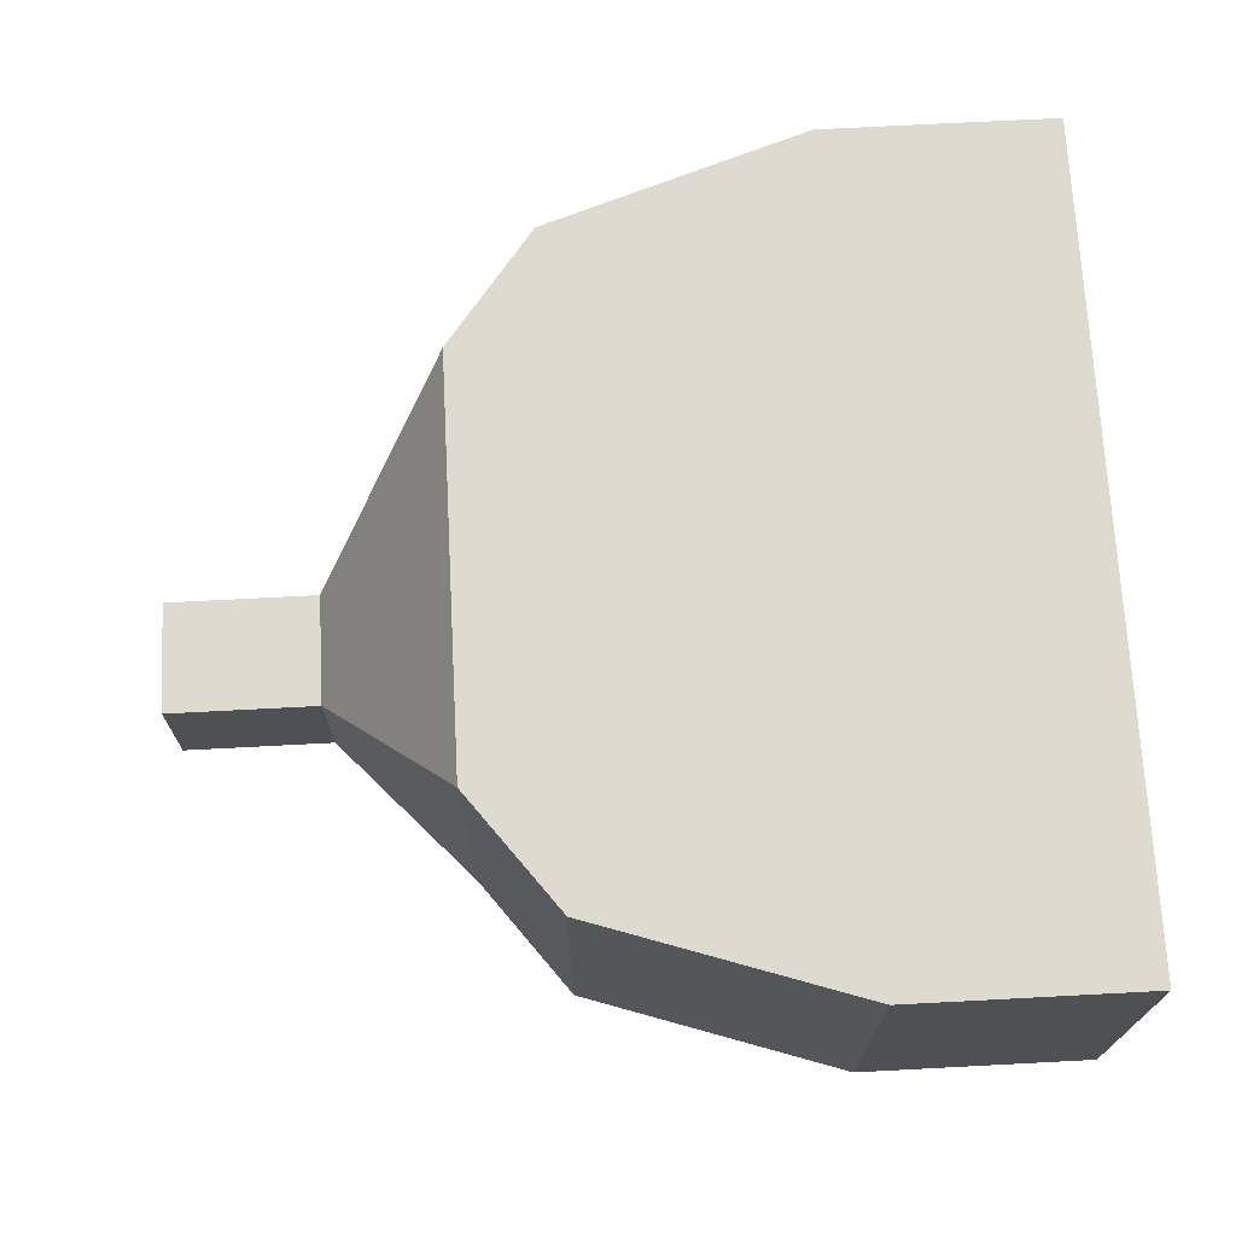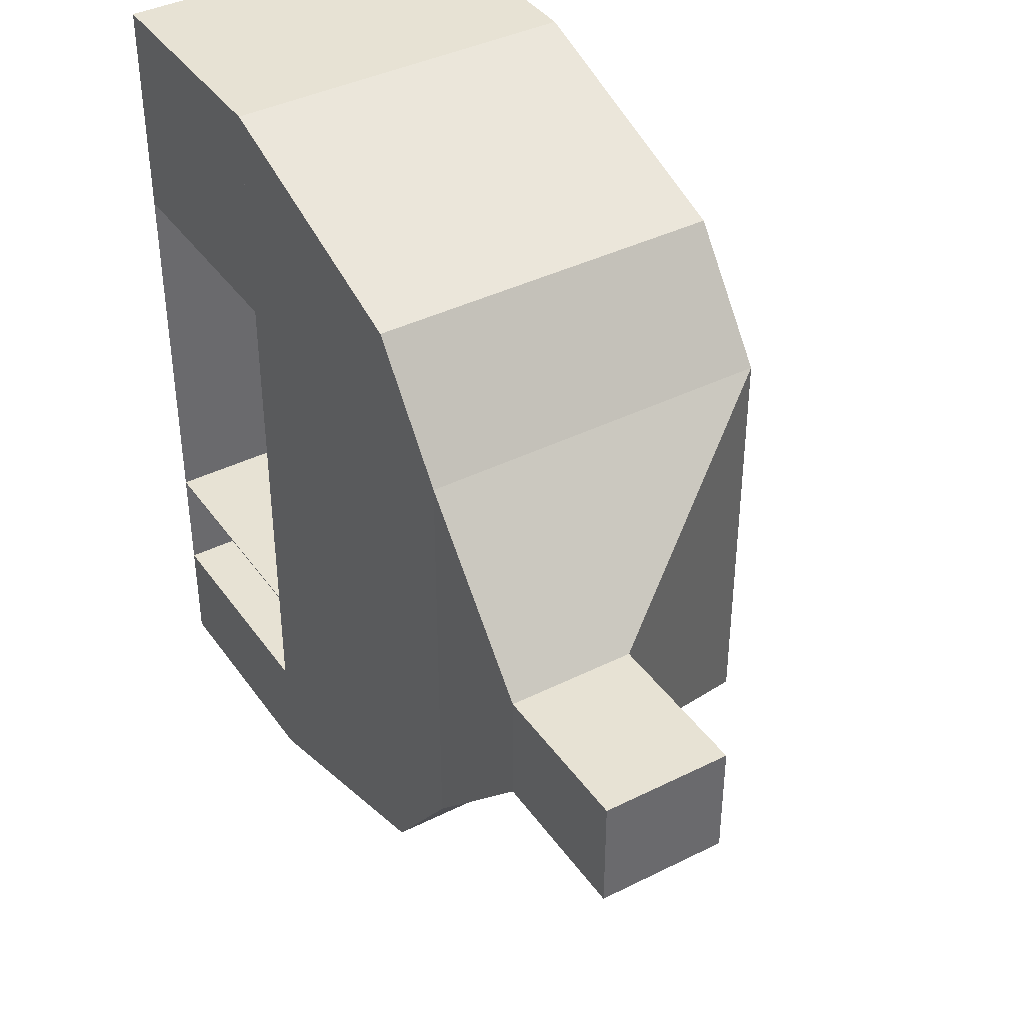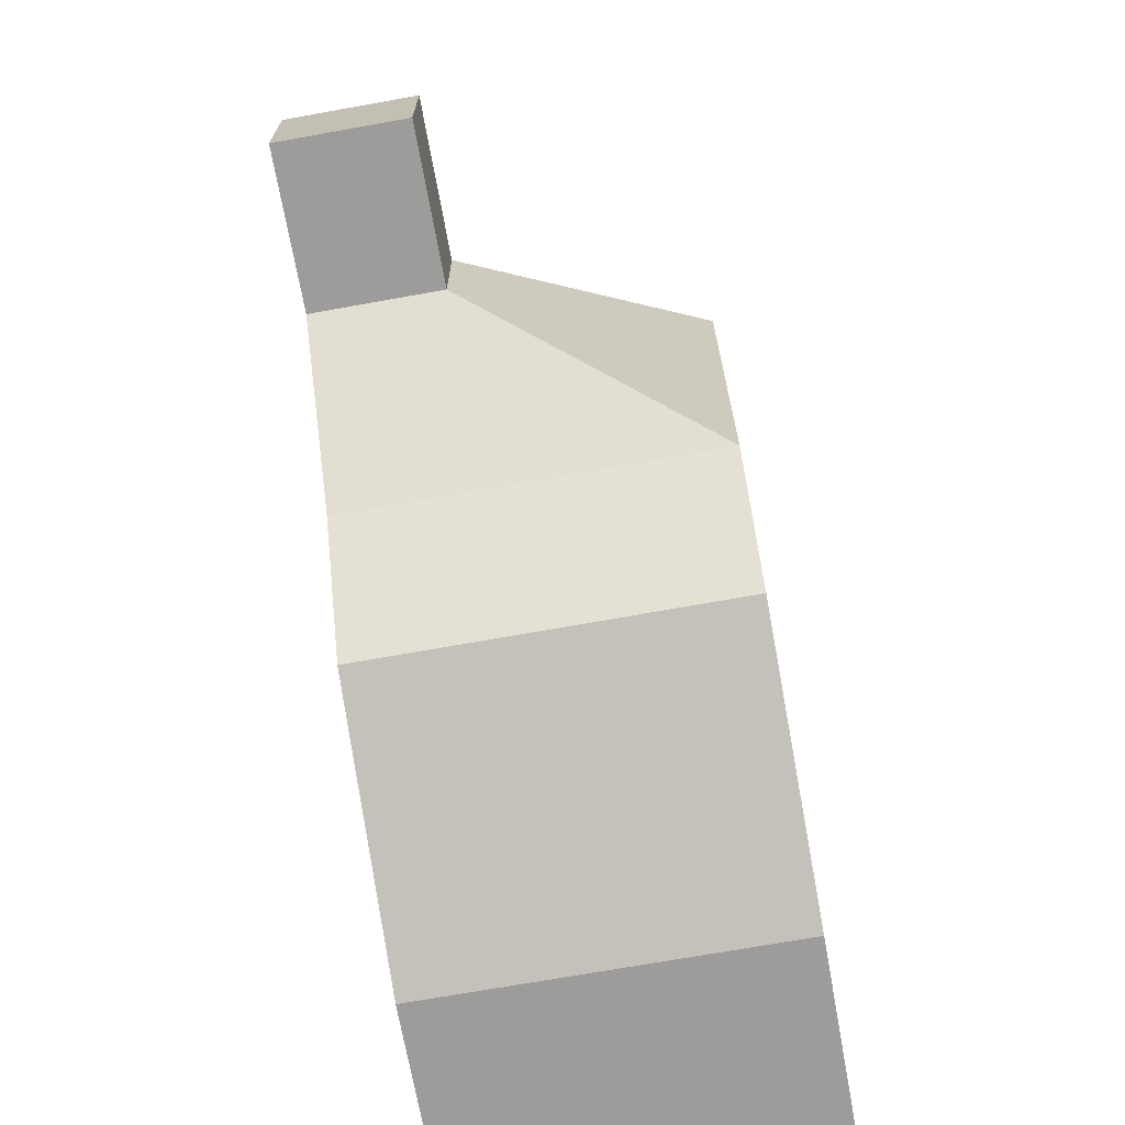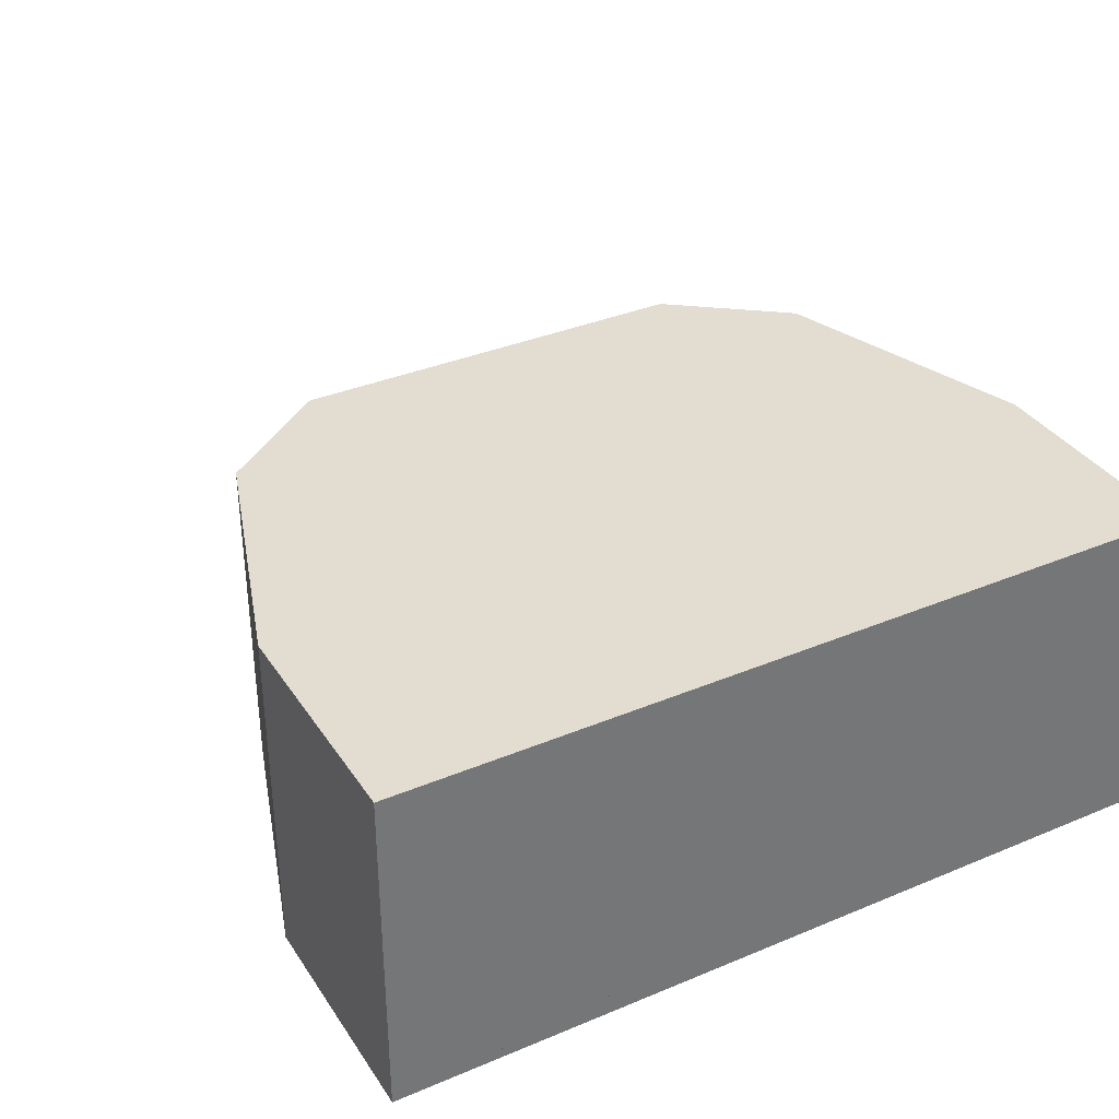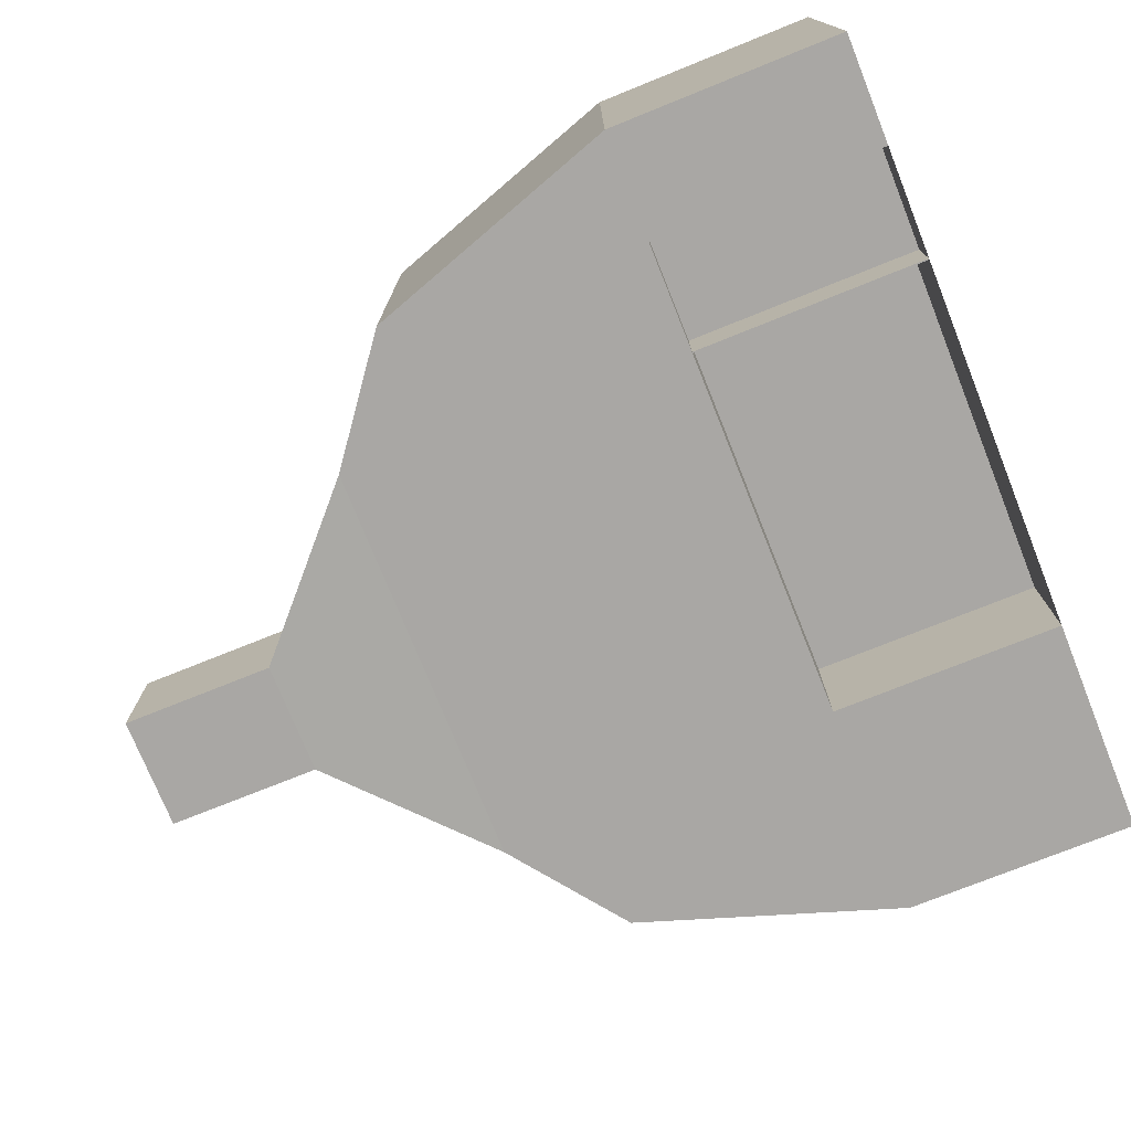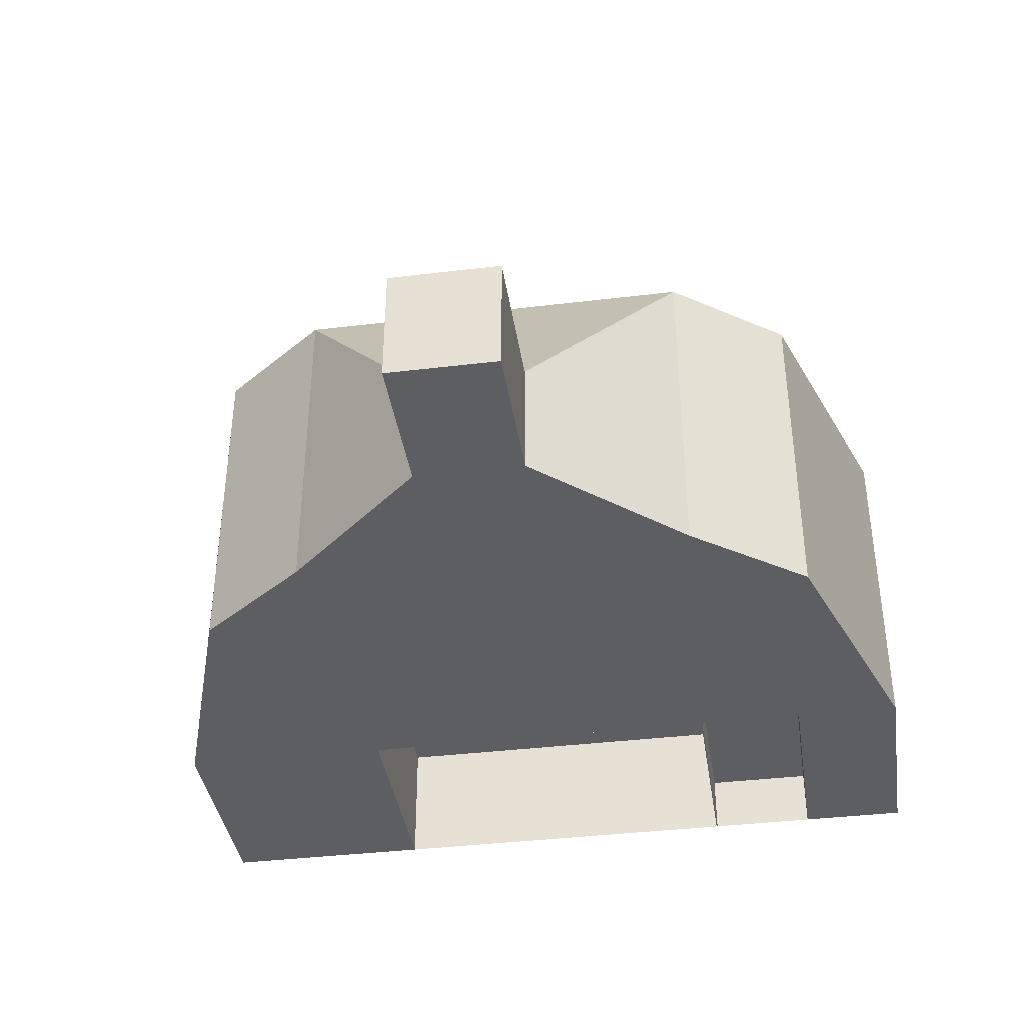
<metadata>
{"format":"obj","ext":"obj","renderer":"f3d","projection":"perspective","resolution":1024,"background":"white","views":[{"elev":70.9,"azim":177.0,"up":"+Y"},{"elev":39.8,"azim":58.3,"up":"+Z"},{"elev":-70.3,"azim":100.2,"up":"+Z"},{"elev":35.3,"azim":-119.0,"up":"+Y"},{"elev":-74.8,"azim":-158.1,"up":"+Y"},{"elev":-38.8,"azim":98.6,"up":"+Y"}]}
</metadata>
<code>
o Cube
v 1 3 -1.8
v 1 -1 -1.8
v 1 3 1.8
v 1 -1 1.8
v -3.876 3 -1.8
v -3.876 -1 -1.8
v -3.876 3 1.8
v -3.876 -1 1.8
v -8.298 -0.9276 -6.606
v -8.298 -0.9276 6.606
v -8.298 10.26 6.606
v -8.298 10.26 -6.606
v -11.13 -0.9276 -10.35
v -11.13 -0.9276 10.35
v -11.13 10.26 10.35
v -11.13 10.26 -10.35
v -19.57 -0.9276 -13.18
v -19.57 -0.9276 13.18
v -19.57 10.26 13.18
v -19.57 10.26 -13.18
v -27.07 -0.9276 -13.18
v -27.07 -0.9276 13.18
v -27.07 10.26 13.18
v -27.07 10.26 -13.18
v -19.57 -0.9276 -6.082
v -19.57 -0.9276 6.082
v -27.07 -0.9276 -6.082
v -27.07 -0.9276 6.082
v -19.57 3.419 -6.082
v -19.57 3.419 6.082
v -27.07 3.419 -6.082
v -27.07 3.419 6.082
v -19.57 -0.9276 -9.666
v -27.07 -0.9276 -9.666
v -19.57 -0.9276 -6.118
v -27.07 -0.9276 -6.118
v -19.57 1.072 -9.666
v -27.07 1.072 -9.666
v -19.57 1.072 -6.118
v -27.07 1.072 -6.118
f 1 3 7 5
f 4 8 7 3
f 8 6 9 10
f 6 8 4 2
f 2 4 3 1
f 6 2 1 5
f 12 11 15 16
f 5 7 11 12
f 6 5 12 9
f 7 8 10 11
f 13 16 20 17
f 11 10 14 15
f 9 12 16 13
f 10 9 13 14
f 18 17 25 26
f 14 13 17 18
f 16 15 19 20
f 15 14 18 19
f 22 21 24 23
f 20 19 23 24
f 19 18 22 23
f 17 20 24 21
f 25 27 31 29
f 21 27 36 34
f 21 22 28 27
f 22 18 26 28
f 30 29 31 32
f 26 25 29 30
f 28 26 30 32
f 27 28 32 31
f 35 33 37 39
f 25 17 33 35
f 27 25 35 36
f 17 21 34 33
f 37 38 40 39
f 33 34 38 37
f 34 36 40 38
f 36 35 39 40

</code>
